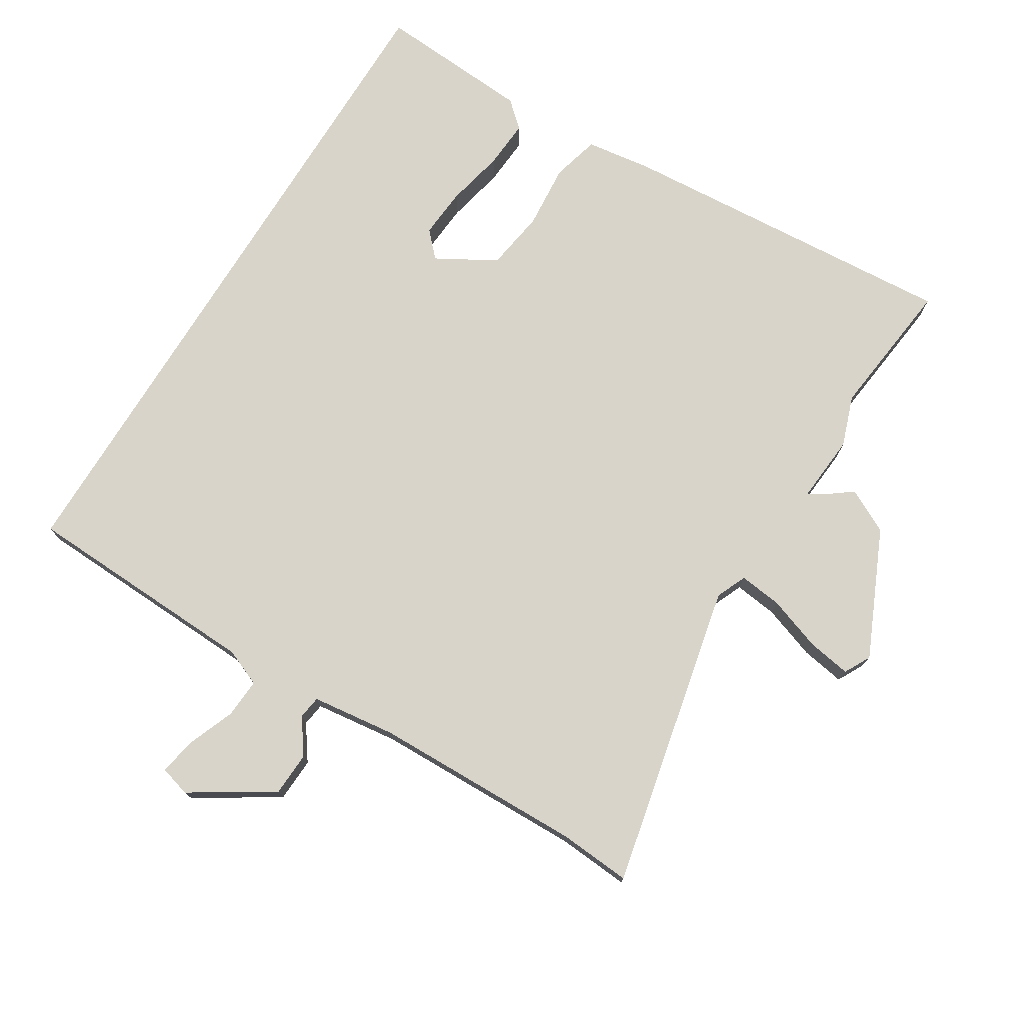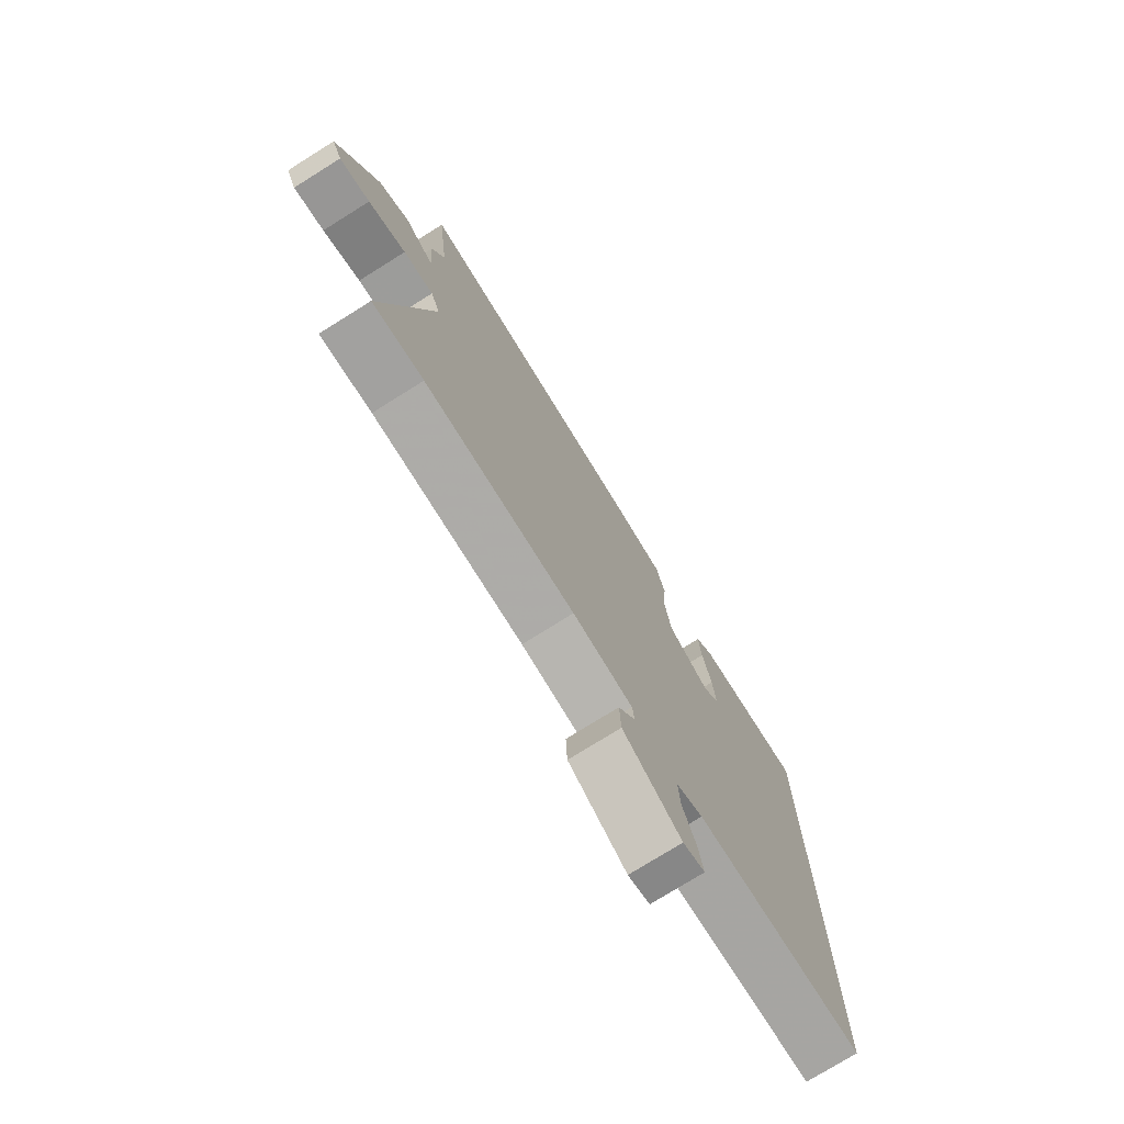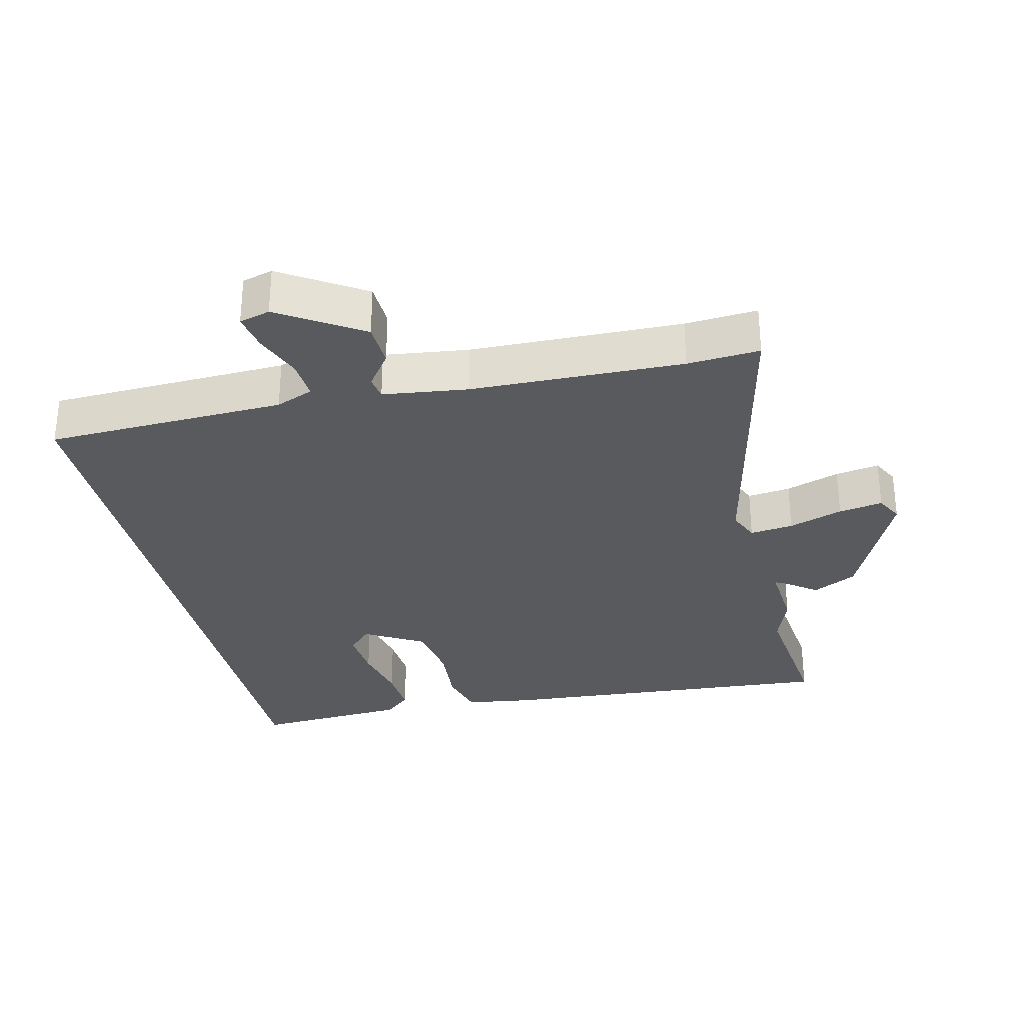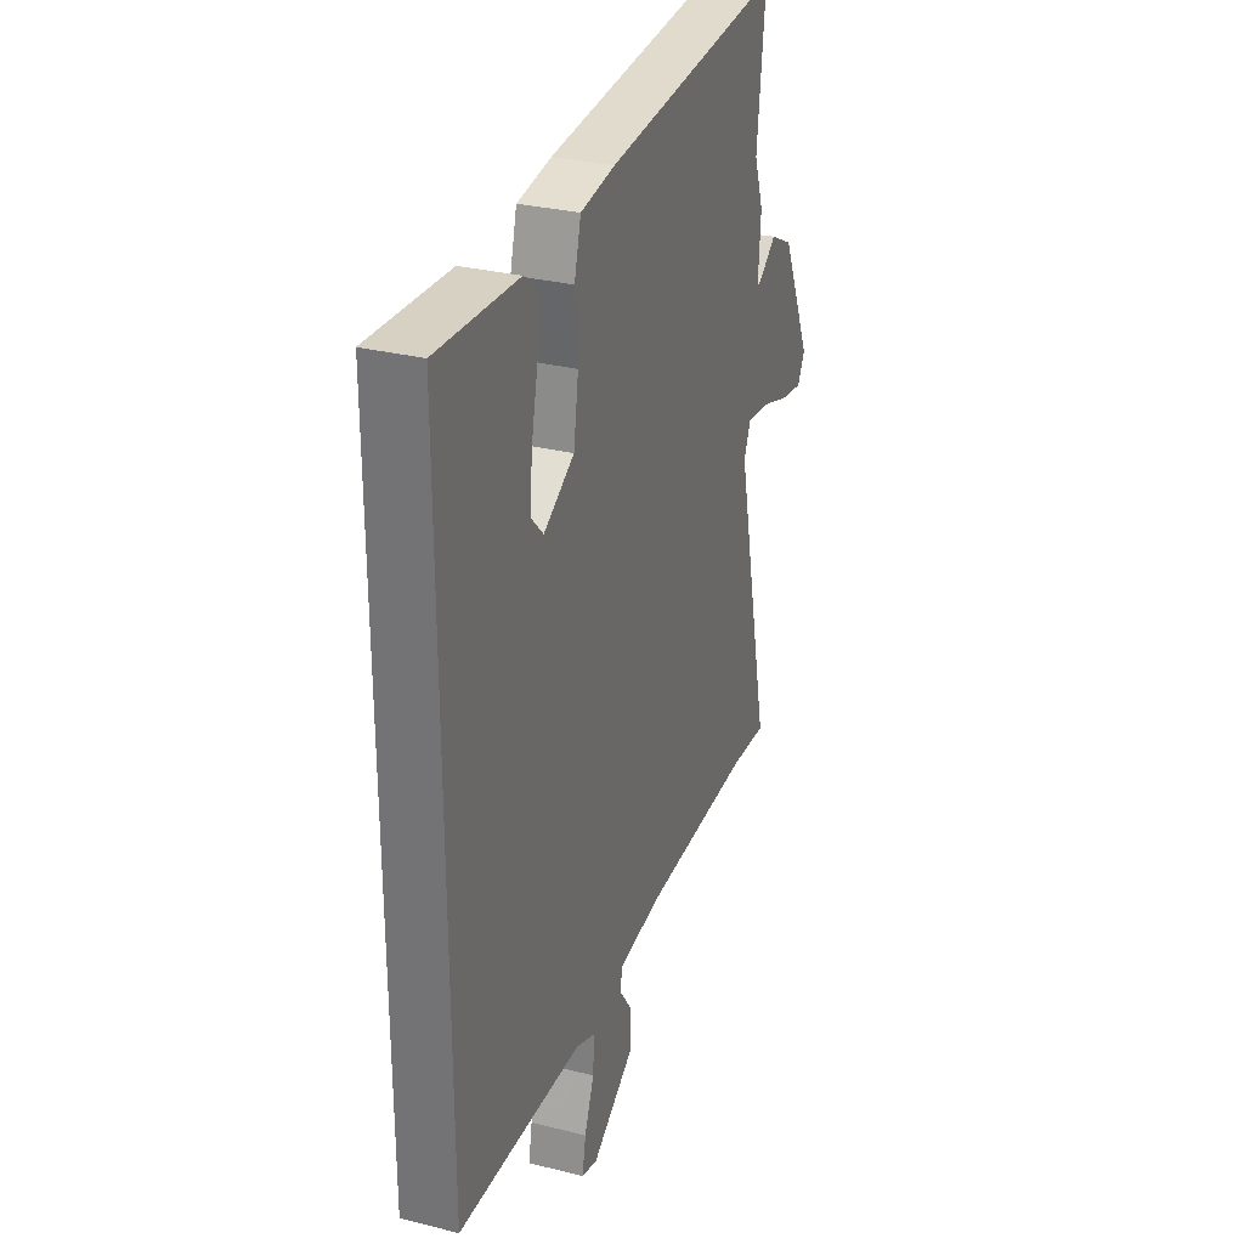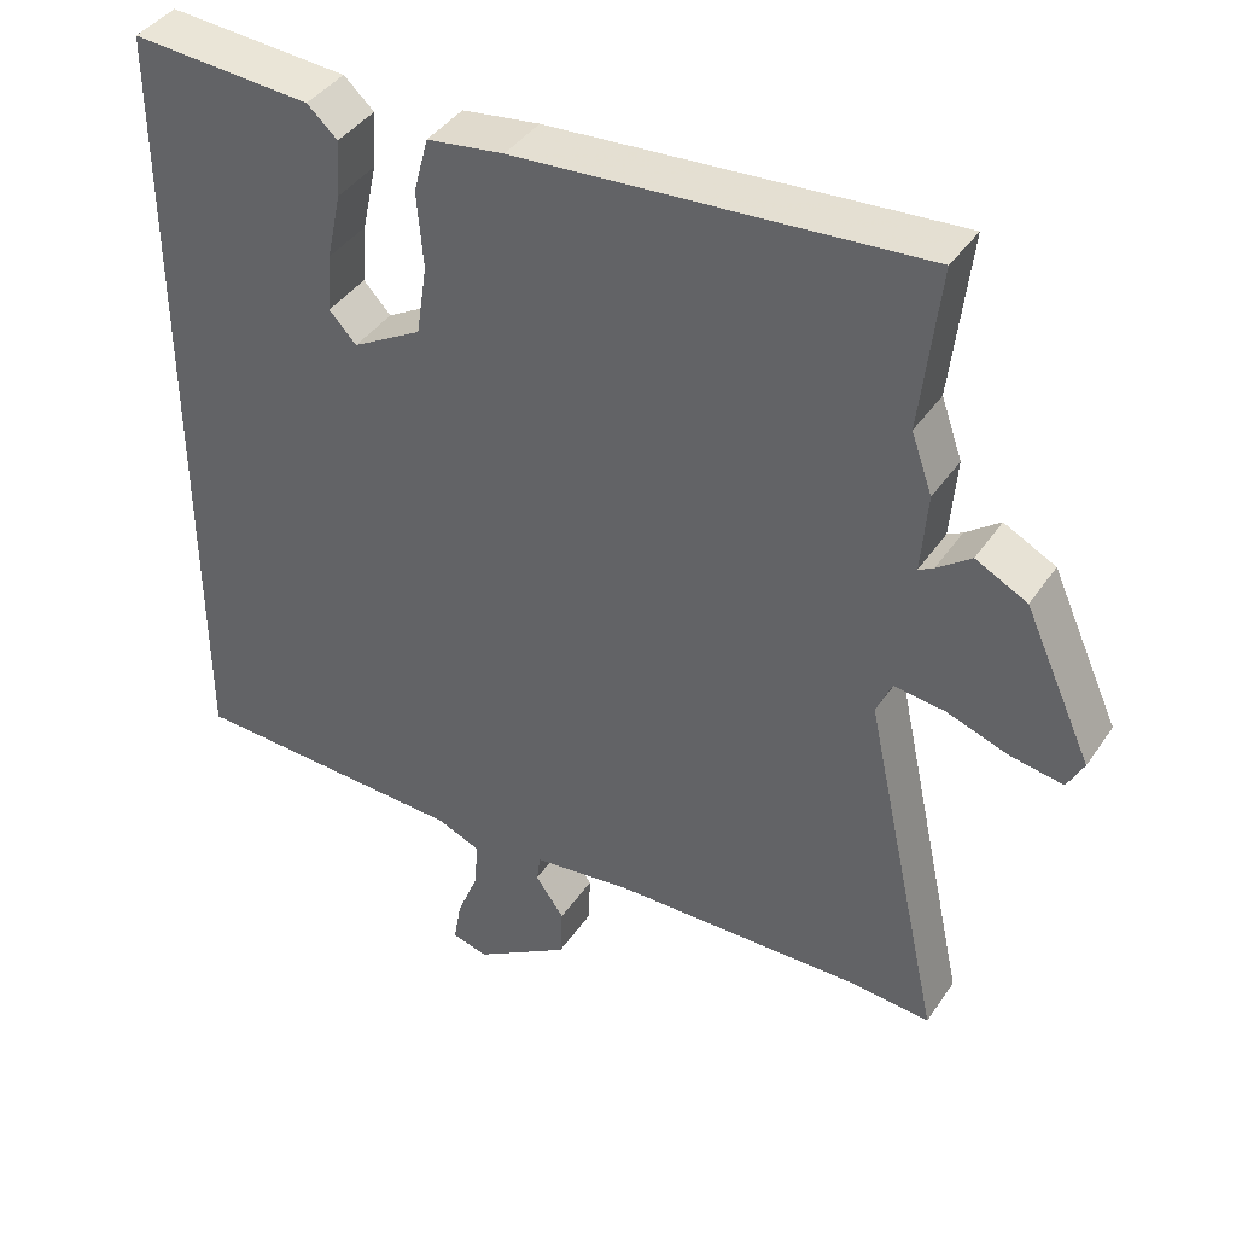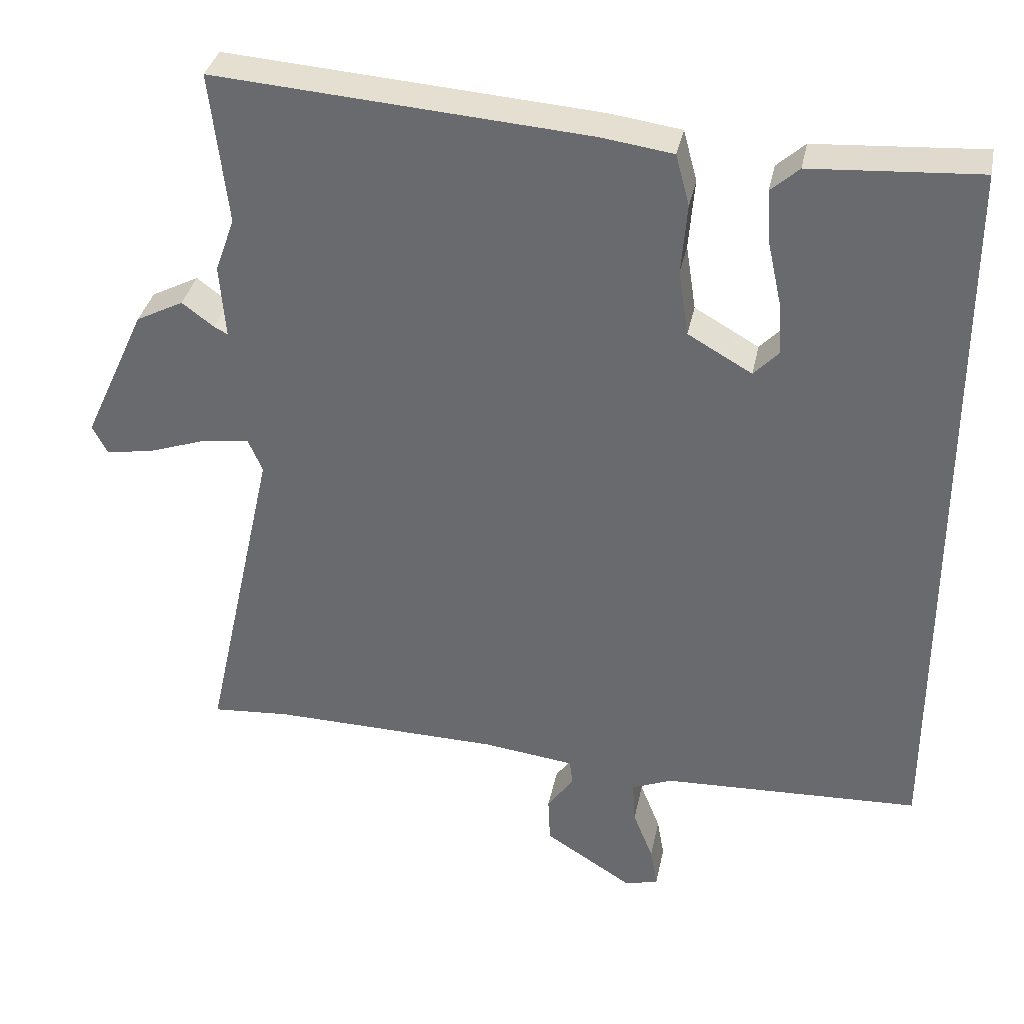
<metadata>
{"format":"obj","ext":"obj","renderer":"f3d","projection":"perspective","resolution":1024,"background":"white","views":[{"elev":75.5,"azim":-148.2,"up":"+Y"},{"elev":-75.6,"azim":-58.0,"up":"+Z"},{"elev":-30.7,"azim":-166.9,"up":"+Y"},{"elev":30.3,"azim":110.0,"up":"+Z"},{"elev":40.8,"azim":-148.9,"up":"+Z"},{"elev":35.1,"azim":11.4,"up":"+Z"}]}
</metadata>
<code>
v -0.458 0.07 -0.497
v -0.566 0.07 -0.505
v -0.465 0.07 -0.044
v -0.485 0.07 0.002
v -0.55 0.07 -0.006
v -0.631 0.07 -0.034
v -0.697 0.07 -0.045
v -0.718 0.07 -0.005
v -0.631 0.07 0.185
v -0.565 0.07 0.219
v -0.521 0.07 0.186
v -0.502 0.07 0.176
v -0.51 0.07 0.278
v -0.483 0.07 0.354
v -0.507 0.07 0.565
v 0.01 0.07 0.526
v 0.109 0.07 0.512
v 0.128 0.07 0.441
v 0.12 0.07 0.343
v 0.134 0.07 0.252
v 0.223 0.07 0.201
v 0.258 0.07 0.238
v 0.252 0.07 0.313
v 0.233 0.07 0.4
v 0.228 0.07 0.473
v 0.267 0.07 0.508
v 0.5 0.07 0.523
v 0.5 0.07 -0.514
v 0.141 0.07 -0.528
v 0.085 0.07 -0.551
v 0.089 0.07 -0.611
v 0.117 0.07 -0.682
v 0.127 0.07 -0.738
v 0.081 0.07 -0.751
v -0.042 0.07 -0.673
v -0.045 0.07 -0.607
v -0.008 0.07 -0.555
v -0.013 0.07 -0.52
v -0.14 0.07 -0.504
v -0.458 0 -0.497
v -0.566 0 -0.505
v -0.465 0 -0.044
v -0.485 0 0.002
v -0.55 0 -0.006
v -0.631 0 -0.034
v -0.697 0 -0.045
v -0.718 0 -0.005
v -0.631 0 0.185
v -0.565 0 0.219
v -0.521 0 0.186
v -0.502 0 0.176
v -0.51 0 0.278
v -0.483 0 0.354
v -0.507 0 0.565
v 0.01 0 0.526
v 0.109 0 0.512
v 0.128 0 0.441
v 0.12 0 0.343
v 0.134 0 0.252
v 0.223 0 0.201
v 0.258 0 0.238
v 0.252 0 0.313
v 0.233 0 0.4
v 0.228 0 0.473
v 0.267 0 0.508
v 0.5 0 0.523
v 0.5 0 -0.514
v 0.141 0 -0.528
v 0.085 0 -0.551
v 0.089 0 -0.611
v 0.117 0 -0.682
v 0.127 0 -0.738
v 0.081 0 -0.751
v -0.042 0 -0.673
v -0.045 0 -0.607
v -0.008 0 -0.555
v -0.013 0 -0.52
v -0.14 0 -0.504
f 35 36 37
f 34 35 37
f 33 34 37
f 32 33 37
f 31 32 37
f 30 31 37 38
f 29 30 38
f 28 29 38 39
f 26 27 28
f 25 26 28
f 24 25 28
f 23 24 28
f 22 23 28
f 21 22 28 39
f 17 18 19
f 16 17 19
f 15 16 19
f 14 15 19
f 14 19 20
f 13 14 20
f 12 13 20
f 9 10 11
f 8 9 11
f 7 8 11
f 6 7 11
f 5 6 11
f 4 5 11 12
f 20 21 39
f 12 20 39
f 4 12 39
f 3 4 39
f 3 39 1
f 1 2 3
f 76 75 74
f 76 74 73
f 76 73 72
f 76 72 71
f 76 71 70
f 77 76 70 69
f 77 69 68
f 78 77 68 67
f 67 66 65
f 67 65 64
f 67 64 63
f 67 63 62
f 67 62 61
f 78 67 61 60
f 58 57 56
f 58 56 55
f 58 55 54
f 58 54 53
f 59 58 53
f 59 53 52
f 59 52 51
f 50 49 48
f 50 48 47
f 50 47 46
f 50 46 45
f 50 45 44
f 51 50 44 43
f 78 60 59
f 78 59 51
f 78 51 43
f 78 43 42
f 40 78 42
f 42 41 40
f 1 40 41 2
f 2 41 42 3
f 3 42 43 4
f 4 43 44 5
f 5 44 45 6
f 6 45 46 7
f 7 46 47 8
f 8 47 48 9
f 9 48 49 10
f 10 49 50 11
f 11 50 51 12
f 12 51 52 13
f 13 52 53 14
f 14 53 54 15
f 15 54 55 16
f 16 55 56 17
f 17 56 57 18
f 18 57 58 19
f 19 58 59 20
f 20 59 60 21
f 21 60 61 22
f 22 61 62 23
f 23 62 63 24
f 24 63 64 25
f 25 64 65 26
f 26 65 66 27
f 27 66 67 28
f 28 67 68 29
f 29 68 69 30
f 30 69 70 31
f 31 70 71 32
f 32 71 72 33
f 33 72 73 34
f 34 73 74 35
f 35 74 75 36
f 36 75 76 37
f 37 76 77 38
f 38 77 78 39
f 39 78 40 1

</code>
